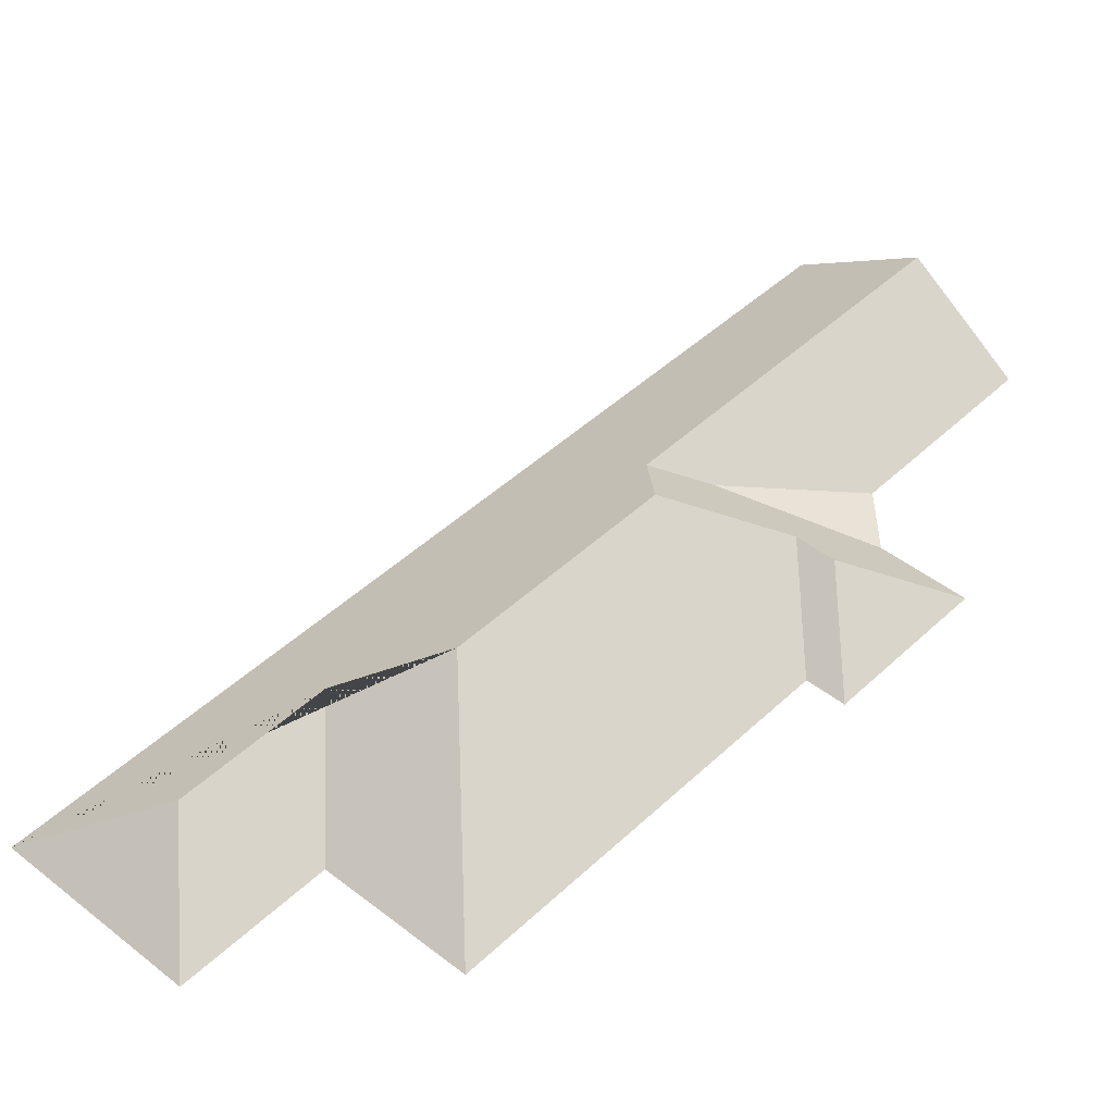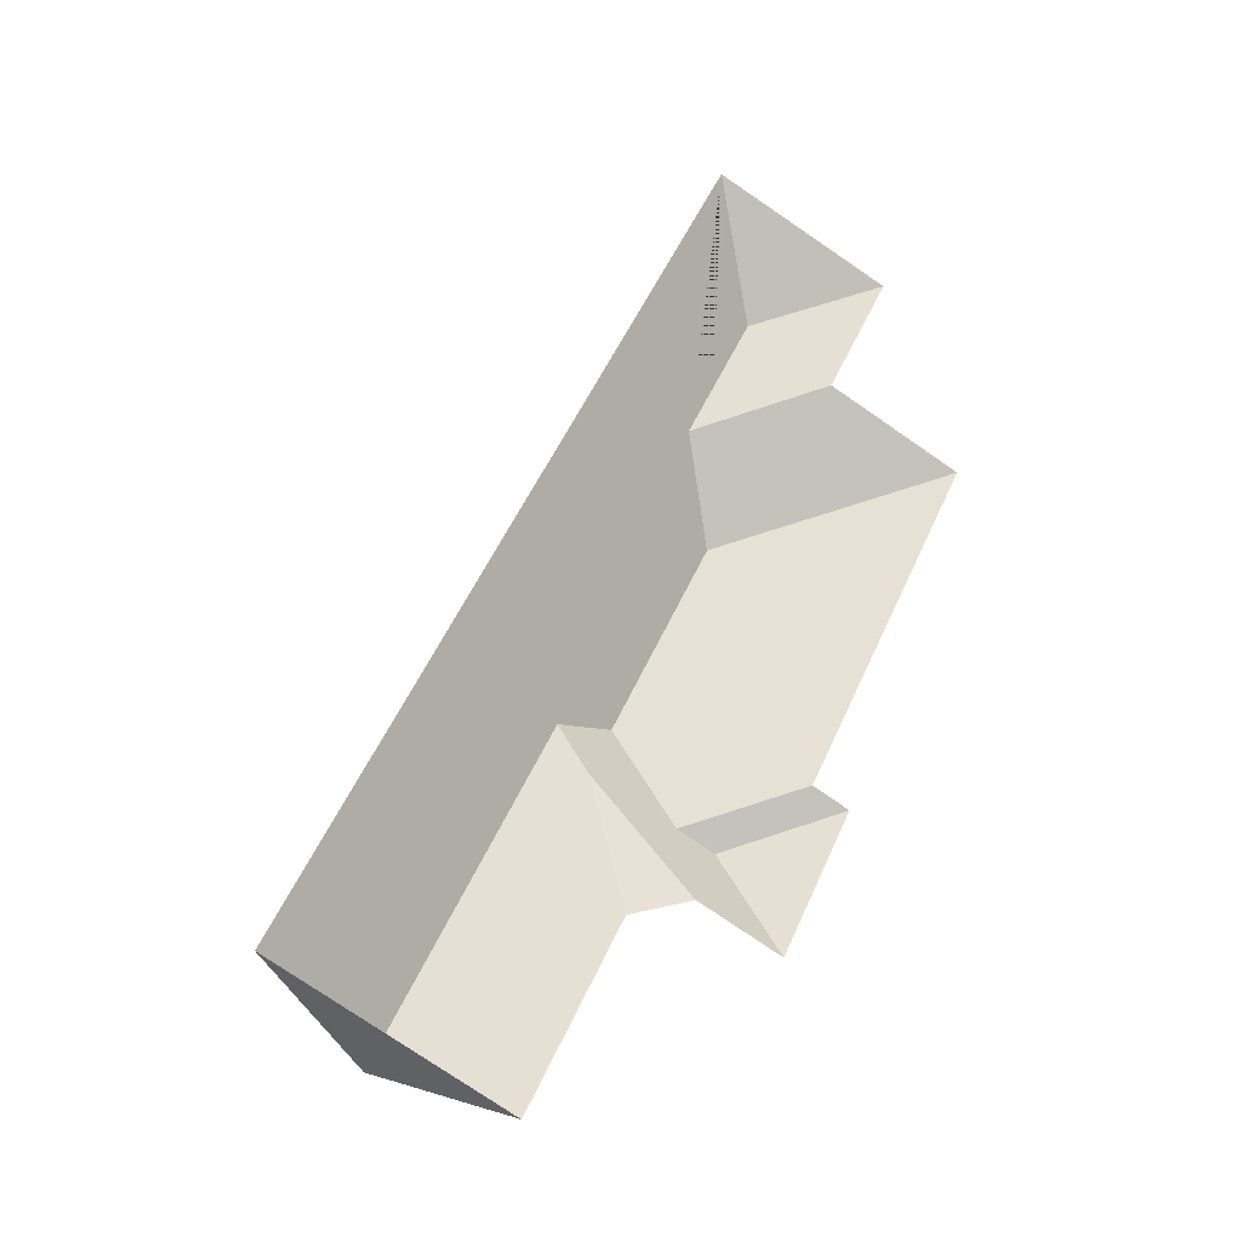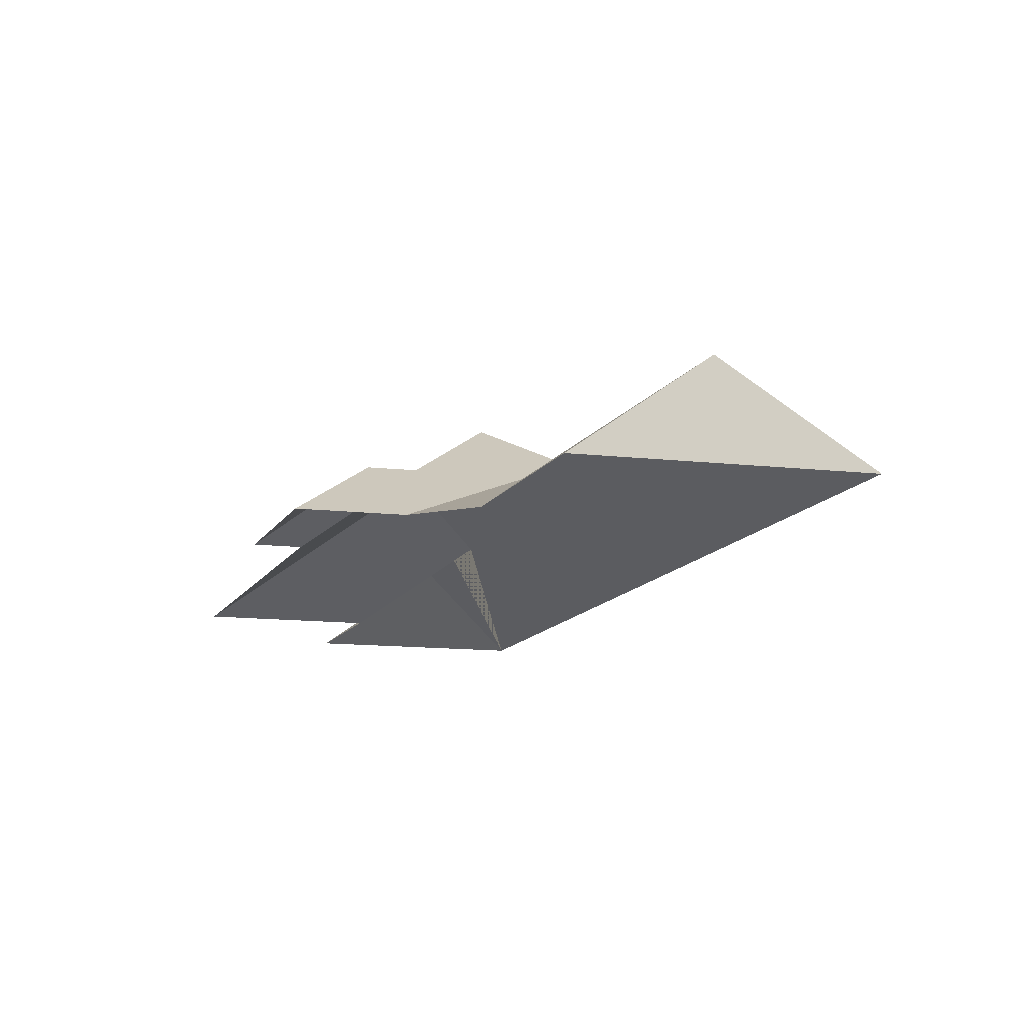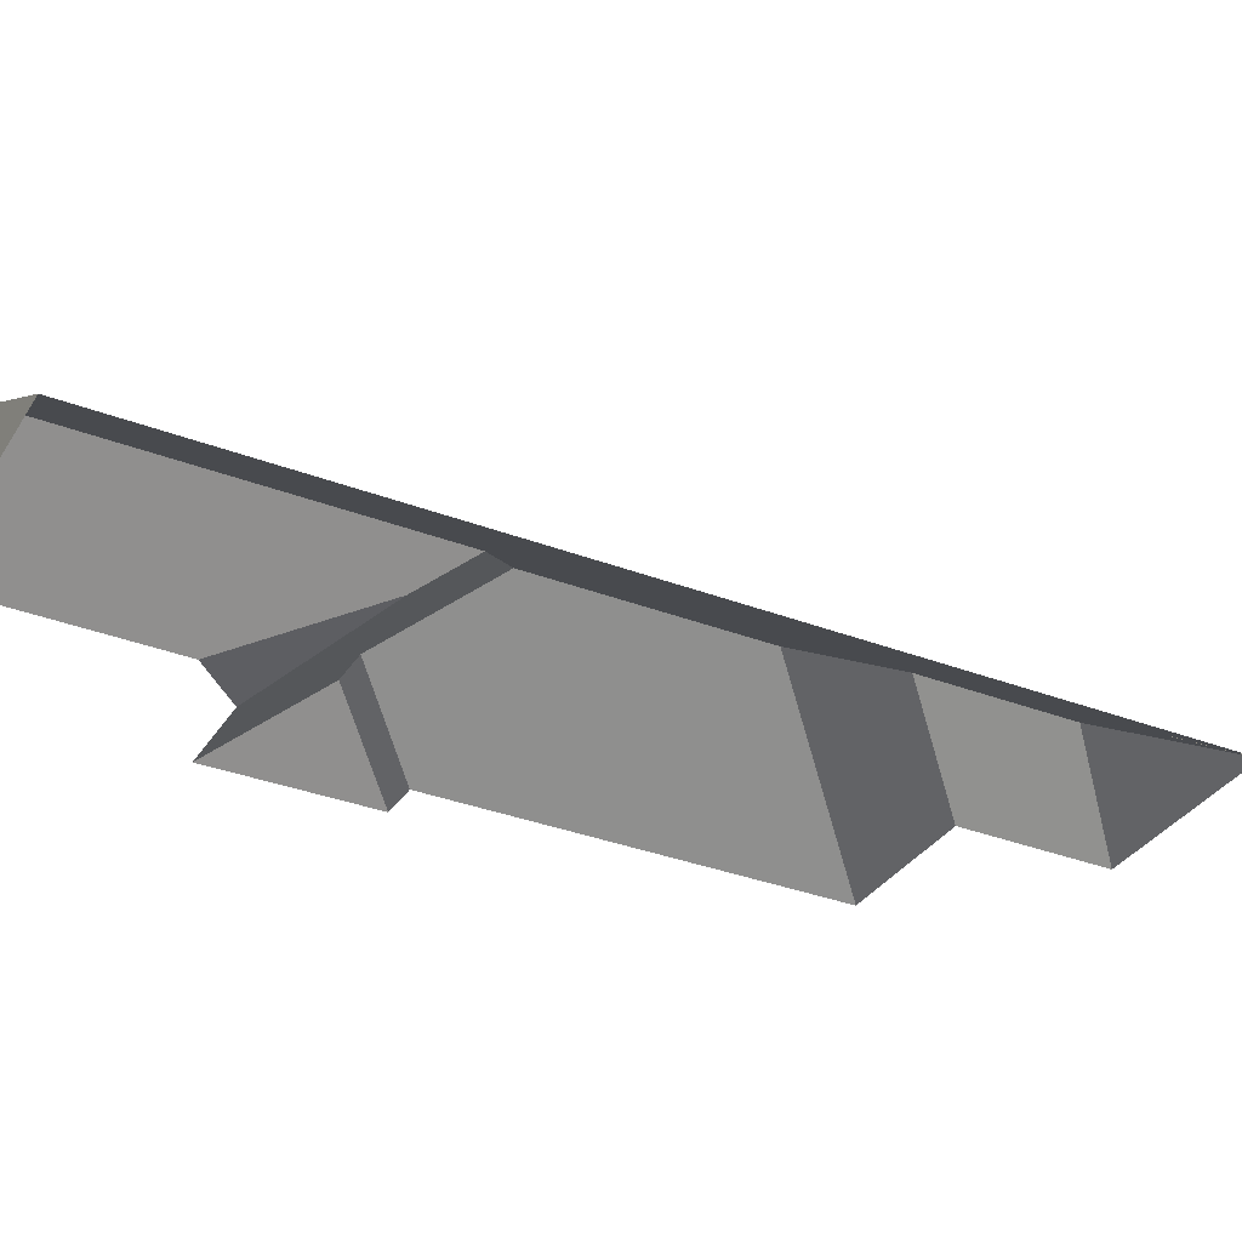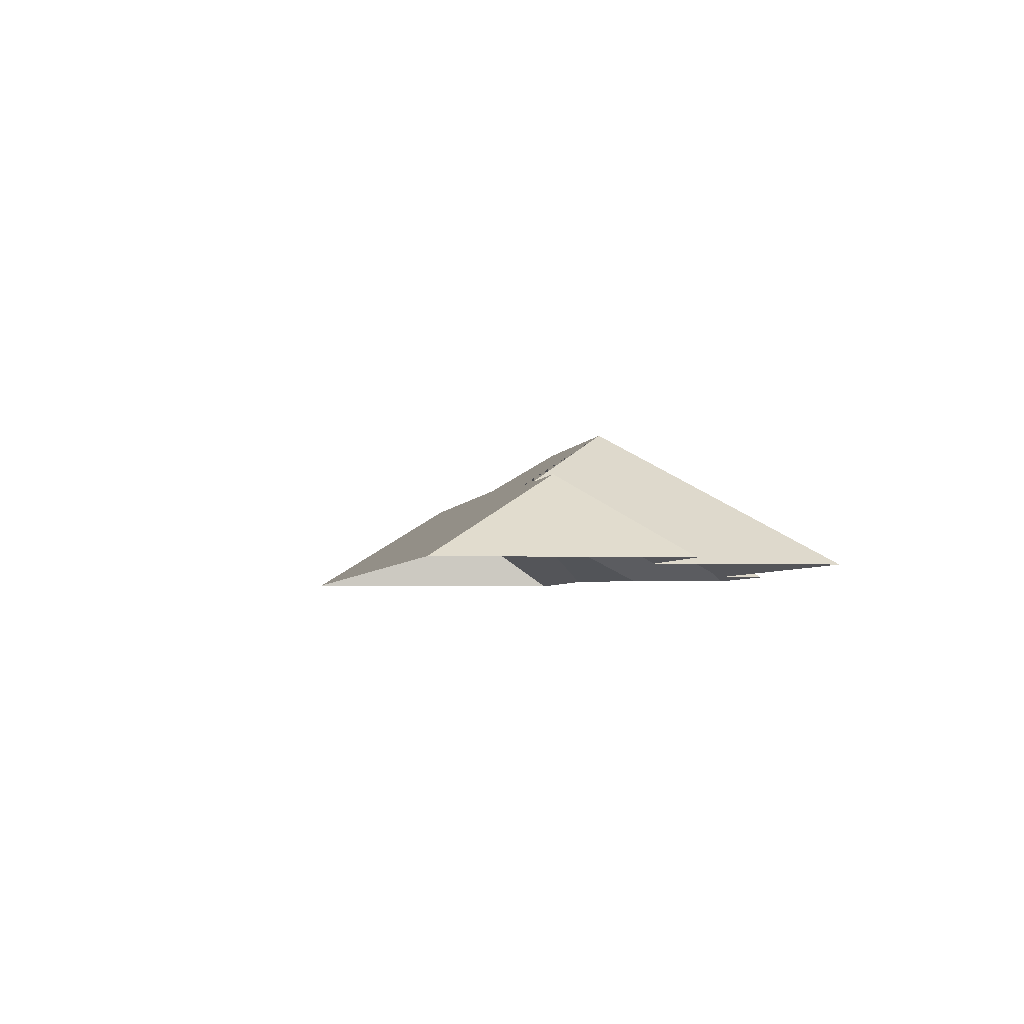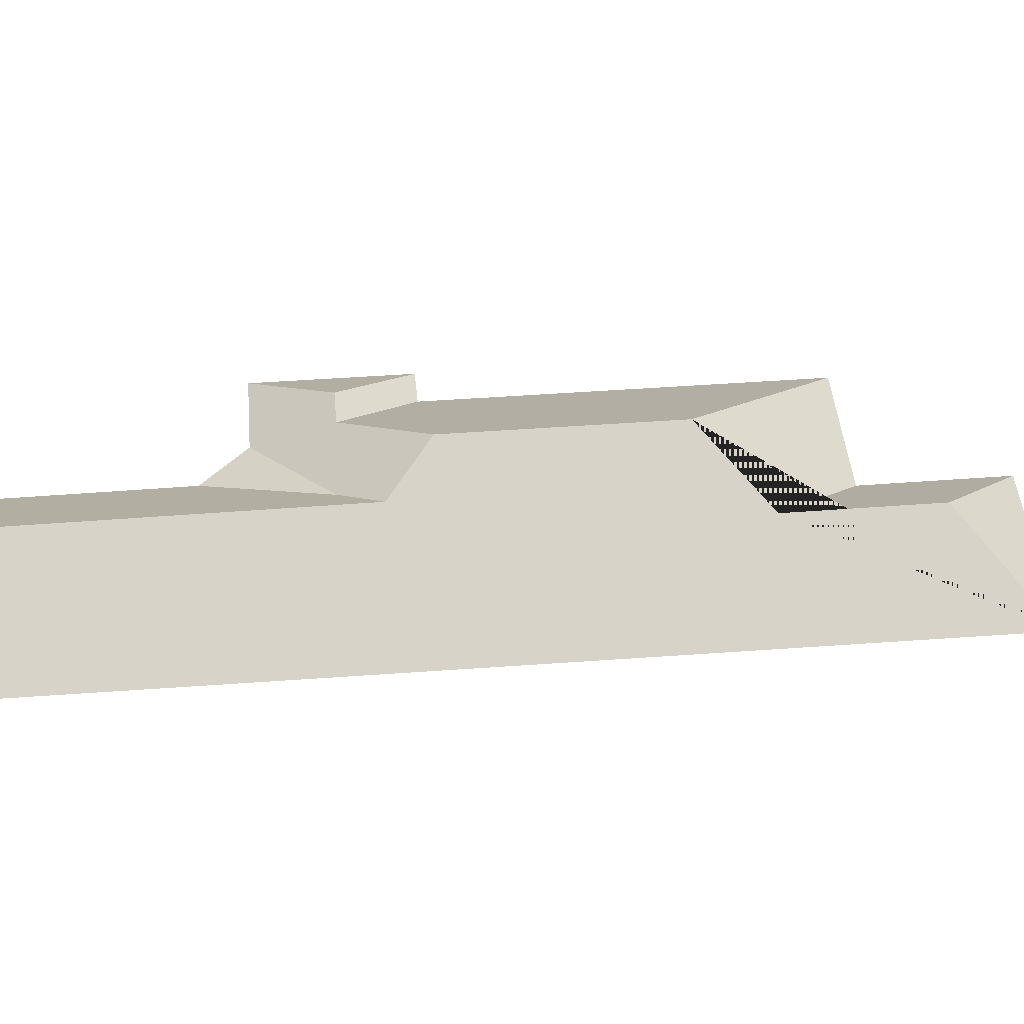
<metadata>
{"format":"obj","ext":"obj","renderer":"f3d","projection":"perspective","resolution":1024,"background":"white","views":[{"elev":45.0,"azim":67.8,"up":"+Y"},{"elev":-28.7,"azim":-23.9,"up":"+Z"},{"elev":-11.1,"azim":-171.7,"up":"+Y"},{"elev":-33.7,"azim":-92.5,"up":"+Y"},{"elev":-2.9,"azim":16.5,"up":"+Y"},{"elev":46.2,"azim":-69.6,"up":"+Y"}]}
</metadata>
<code>
o BK39_500_013027_0002_roof
v 305.1 75 -535.5
v 348.3 75 -443.4
v 433.2 75 -205.3
v 326.1 75 -432.6
v 283.1 109.3 -467.1
v 254.6 75 -511.7
v 260.3 109.4 -456.2
v 159.9 75 -641.2
v 215 75 -526.5
v 389.7 75 -80.67
v 349.5 75 -165.2
v 299.2 145 -253.8
v 237.3 144.9 -385.3
v 207.6 107.9 -433.7
v 196.5 125.6 -398.5
v 95.52 125 -611
v 315.4 115.3 -106.1
v 274 115.1 -193.6
v 279.5 75 -28.92
v 22.22 75 -576.5
v 305.1 0 -535.5
v 348.3 0 -443.4
v 326.1 0 -432.6
v 433.2 0 -205.3
v 349.5 0 -165.2
v 389.7 0 -80.67
v 279.5 0 -28.92
v 22.22 0 -576.5
v 159.9 0 -641.2
v 215 0 -526.5
v 254.6 0 -511.7
f 19 20 16 15 13 12 18 17
f 16 8 9 14 15
f 9 6 14
f 6 1 5 7 13 15 14
f 1 2 5
f 2 4 7 5
f 4 3 12 13 7
f 3 11 18 12
f 11 10 17 18
f 10 19 17
f 20 16 8

</code>
